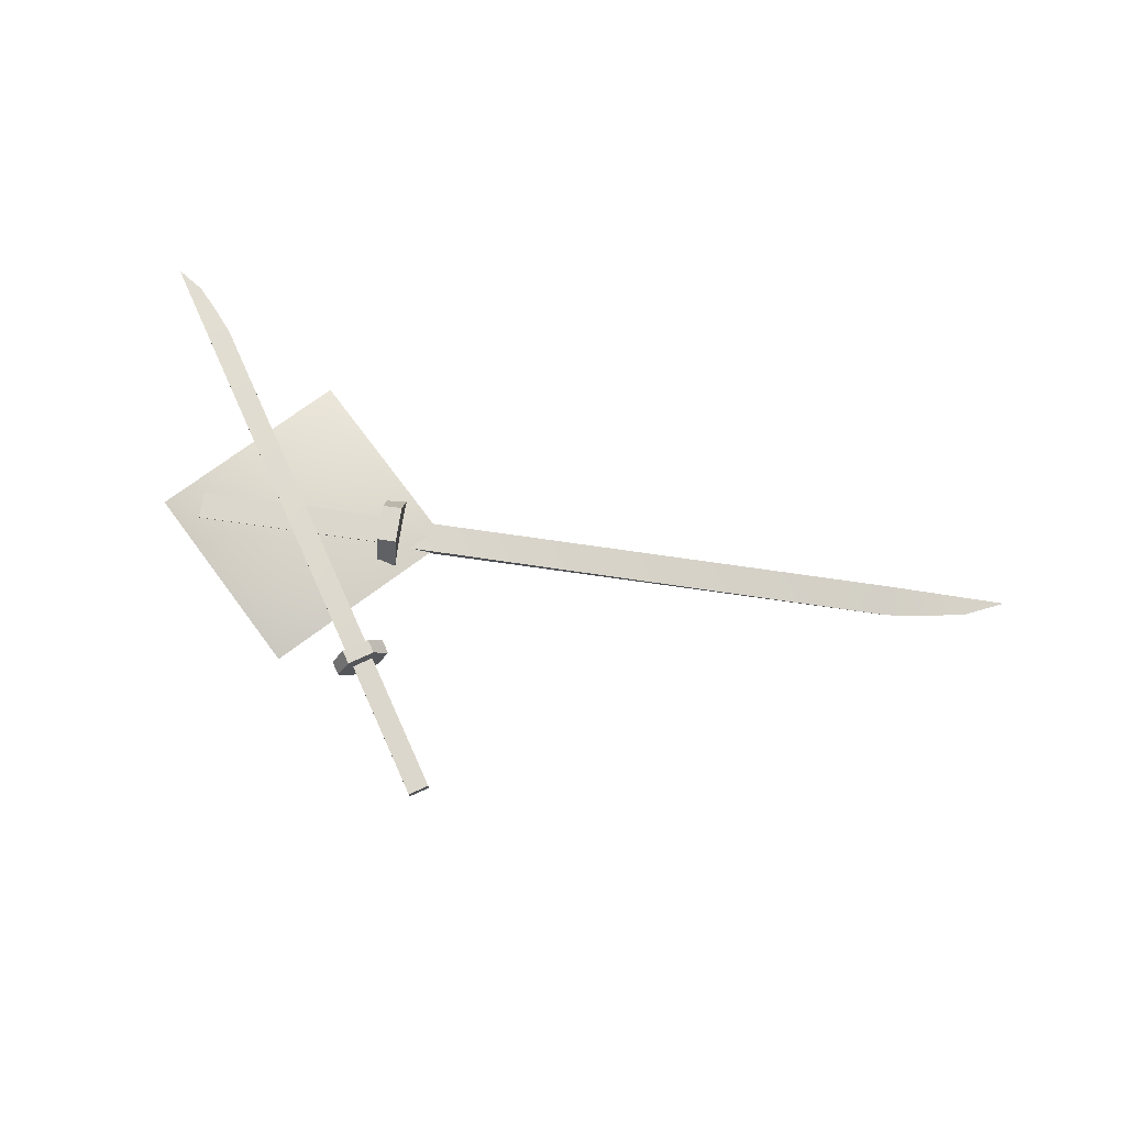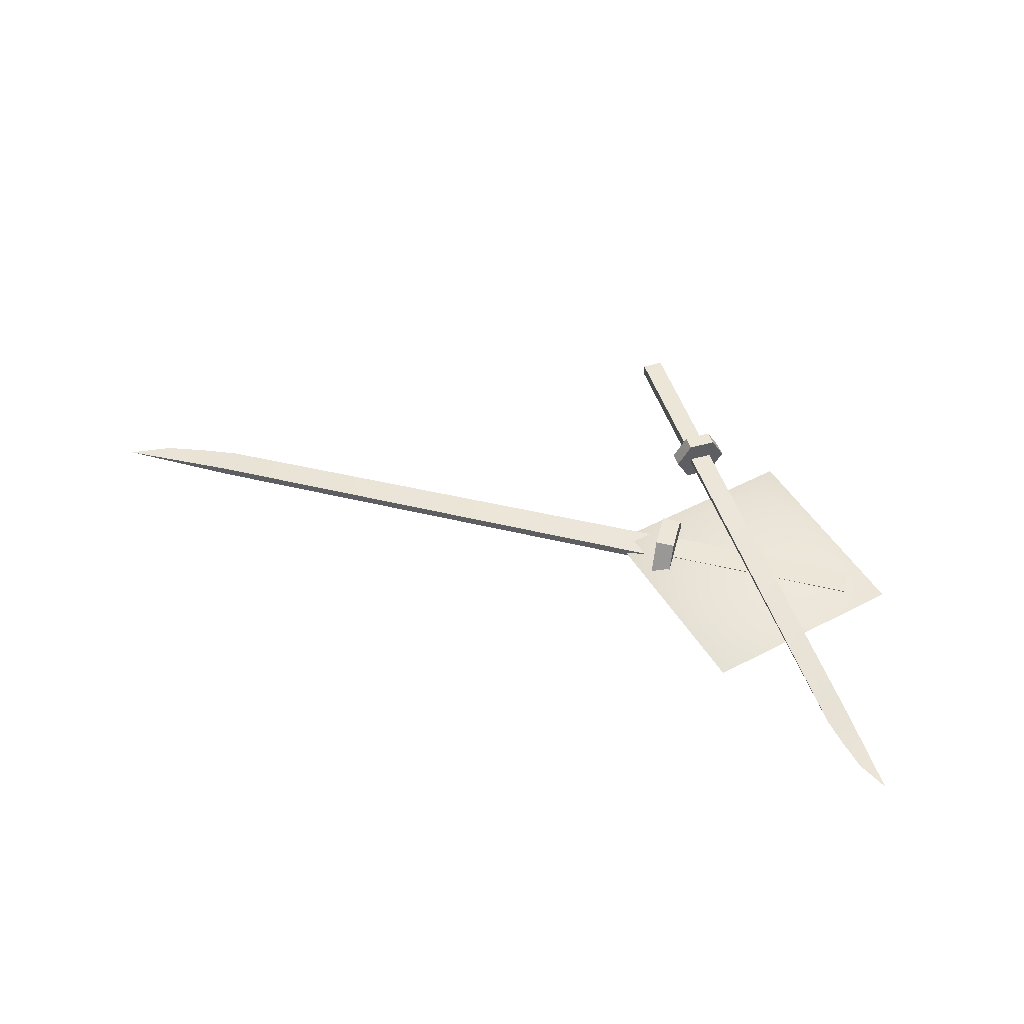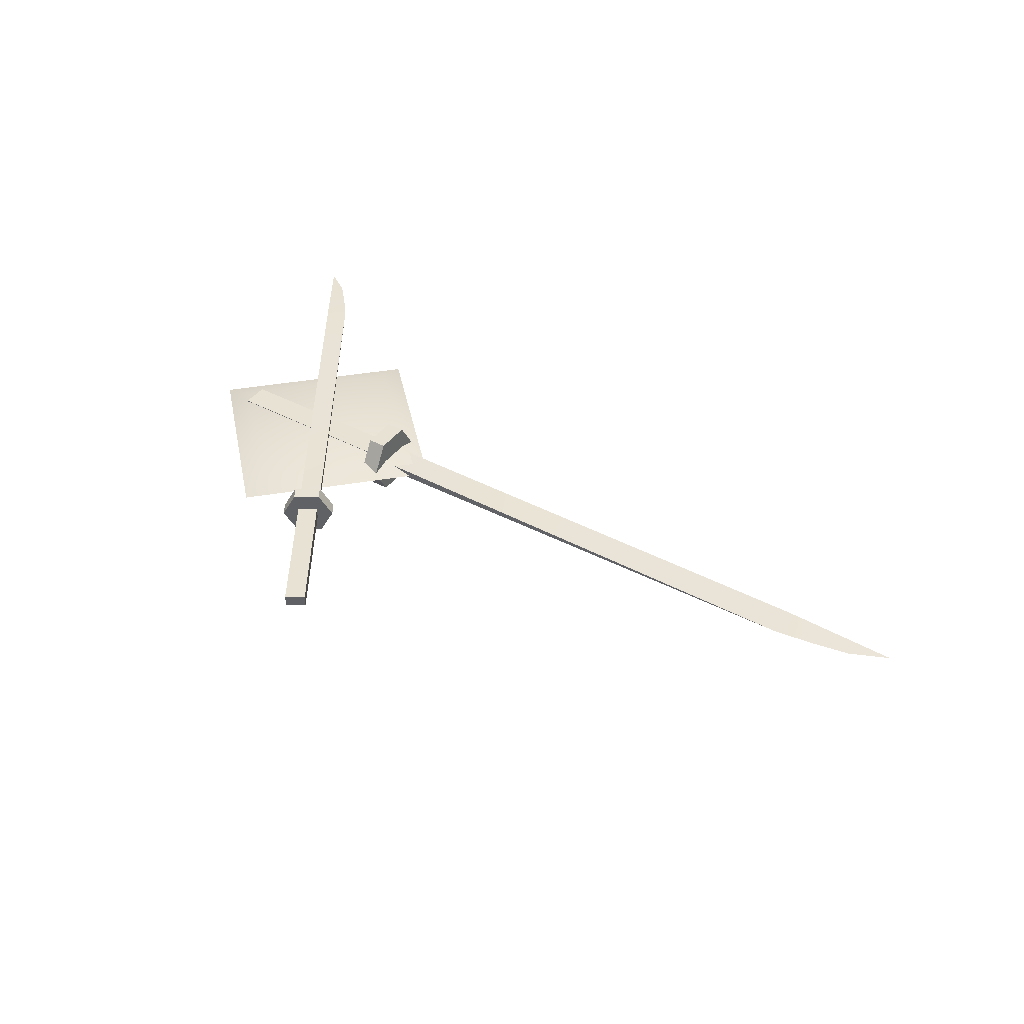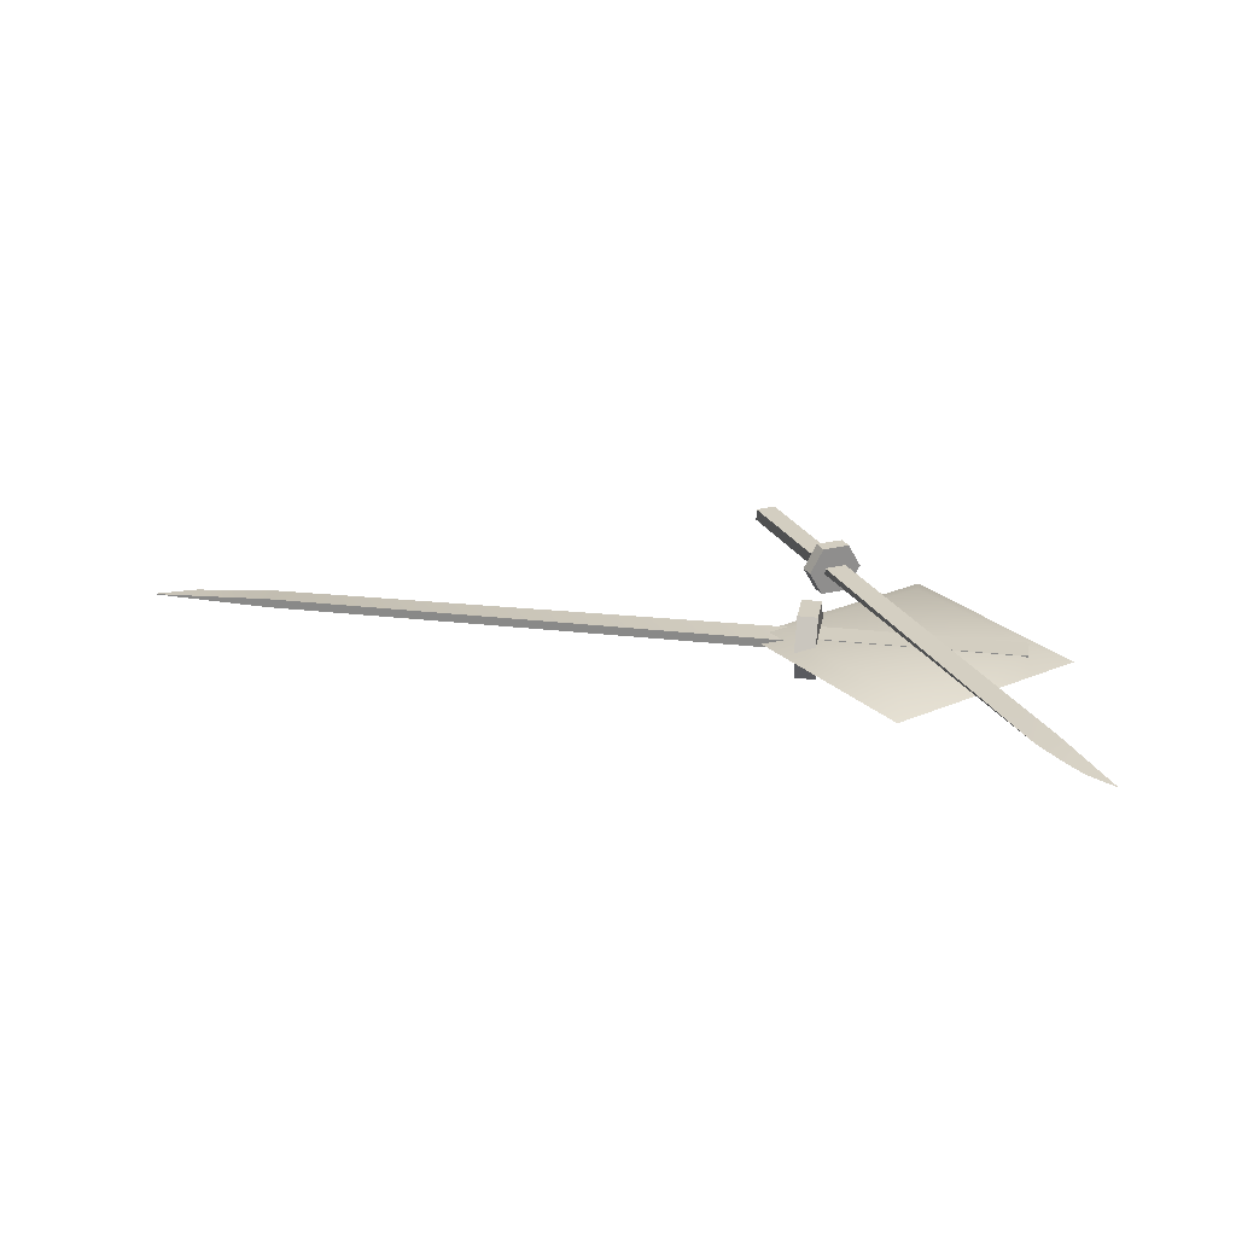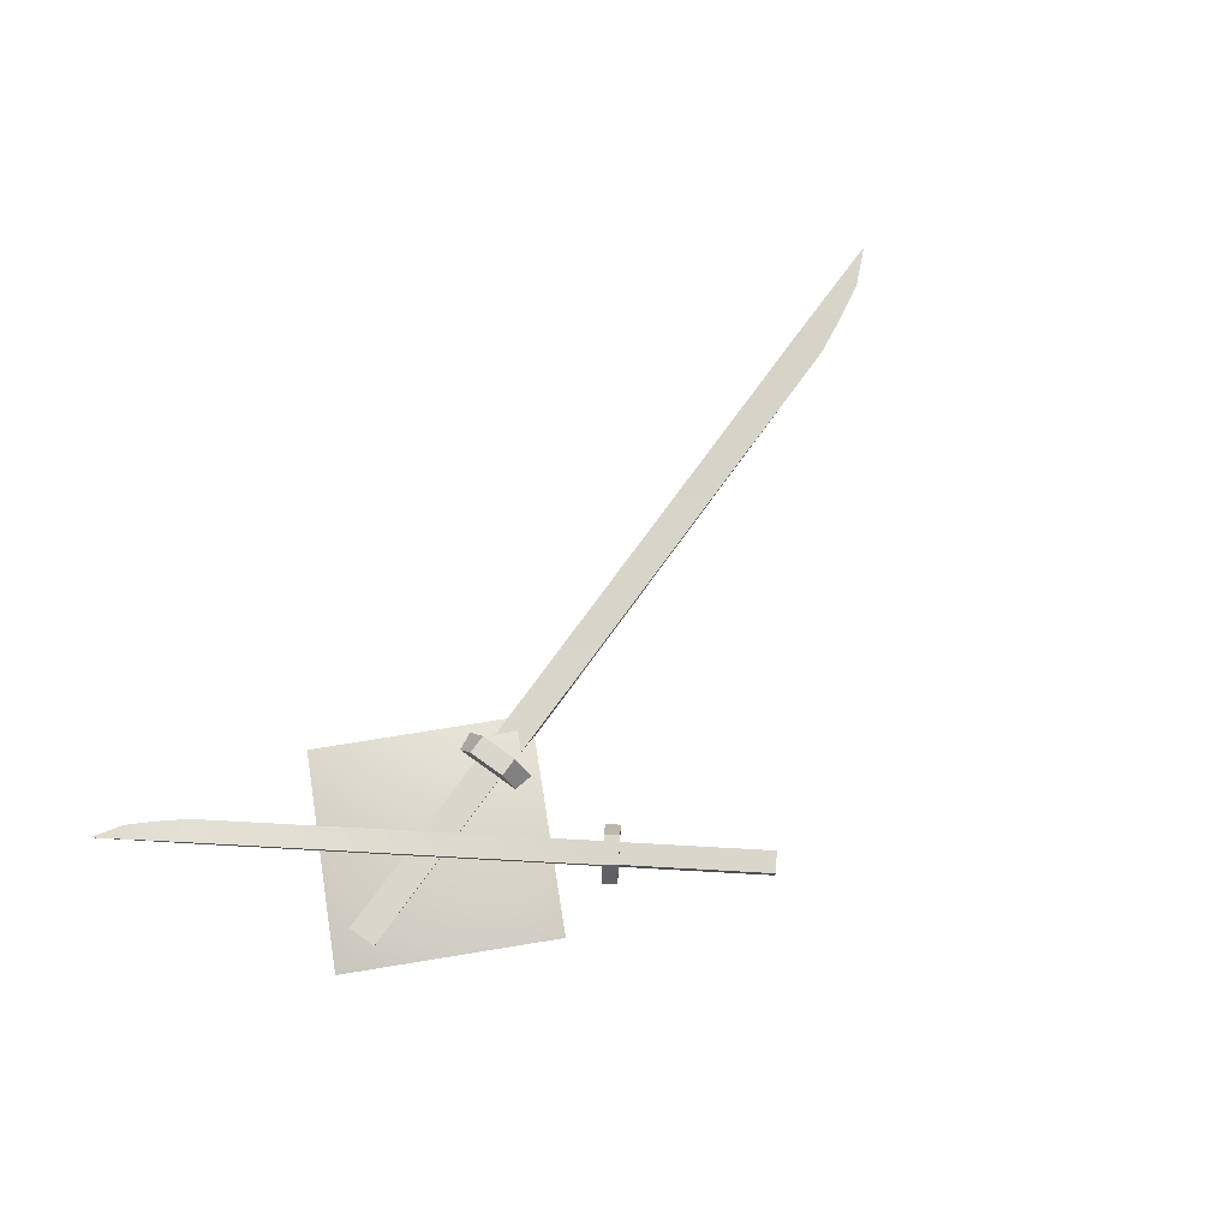
<metadata>
{"format":"obj","ext":"obj","renderer":"f3d","projection":"perspective","resolution":1024,"background":"white","views":[{"elev":72.9,"azim":-171.8,"up":"+Z"},{"elev":49.0,"azim":14.9,"up":"+Z"},{"elev":40.7,"azim":-146.9,"up":"+Z"},{"elev":25.0,"azim":10.6,"up":"+Z"},{"elev":74.1,"azim":125.8,"up":"+Z"}]}
</metadata>
<code>
v -48.17 -8.679 -14.38
v -48.17 -17.33 0.5967
v -48.17 -8.679 15.57
v -48.16 8.616 15.57
v -48.16 6.957 2.657
v -48.17 -7.02 2.657
v -48.16 17.26 0.5967
v -39.05 8.614 15.57
v -39.05 17.26 0.5967
v -39.05 -8.681 15.57
v -39.05 -17.33 0.5967
v -39.05 -8.681 -14.38
v -48.16 8.616 -14.38
v -39.05 8.614 -14.38
v -39.05 -6.637 4.266
v -39.05 6.57 4.266
v -39.05 -6.637 -3.073
v -39.05 6.57 -3.073
v -48.16 6.957 -1.464
v -48.17 -7.02 -1.464
v 51.27 -6.655 -3.072
v 51.27 6.552 -3.072
v 51.27 6.552 4.266
v 51.27 -6.655 4.266
v -243.2 -6.98 2.657
v -243.2 -6.98 -1.464
v -151.8 -6.998 -1.464
v -151.8 -6.998 2.657
v -243.2 6.997 0.9881
v -151.8 6.978 1.77
v -243.2 6.997 0.2053
v -151.8 6.978 -0.577
v -326.2 -6.963 1.283
v -326.2 -6.963 -0.09024
v -307.6 -6.967 -0.7772
v -307.6 -6.967 1.97
v -326.2 1.377 0.5967
v -307.6 4.607 0.5967
v -344.8 -6.959 0.5967
v -289 -6.971 -1.464
v -289 -6.971 2.657
v -289 7.006 0.5967
v 0 70.71 0
v 70.71 0 0
v -70.71 0 0
v 0 -70.71 0
v 0 55.66 4
v 55.66 0 4
v -55.66 0 4
v 0 -55.66 4
v 0 55.66 -4
v 55.66 0 -4
v -55.66 0 -4
v 0 -55.66 -4
v -32.74 66.64 -4.044
v -27.27 70.14 7.189
v -32.74 66.64 18.42
v -43.66 59.64 18.42
v -42.61 60.31 8.734
v -33.78 65.97 8.734
v -49.12 56.14 7.189
v -47.35 65.4 18.42
v -52.81 61.9 7.189
v -36.42 72.4 18.42
v -30.96 75.9 7.189
v -36.42 72.4 -4.044
v -43.66 59.64 -4.044
v -47.35 65.4 -4.044
v -37.72 71.57 9.941
v -46.06 66.23 9.941
v -37.72 71.57 4.437
v -46.06 66.23 4.437
v -42.61 60.31 5.643
v -33.78 65.97 5.643
v -74.26 128.6 4.437
v -82.6 123.3 4.437
v -82.6 123.3 9.941
v -74.26 128.6 9.941
v 45.14 -57.24 8.734
v 45.14 -57.24 5.643
v 8.158 0.496 5.643
v 8.158 0.496 8.734
v 36.31 -62.89 7.483
v -0.6701 -5.159 8.069
v 36.31 -62.89 6.896
v -0.6701 -5.159 6.309
v 78.7 -109.6 7.704
v 78.7 -109.6 6.674
v 71.17 -97.87 6.159
v 71.17 -97.87 8.219
v 73.43 -113 7.189
v 63.86 -102.6 7.189
v 86.23 -121.4 7.189
v 63.64 -86.12 5.643
v 63.64 -86.12 8.734
v 54.82 -91.78 7.189
g blade
f 1 2 3
f 3 4 5
f 5 6 3
f 7 4 8
f 8 9 7
f 4 3 10
f 10 8 4
f 3 2 11
f 11 10 3
f 2 1 12
f 12 11 2
f 1 13 14
f 14 12 1
f 13 7 9
f 9 14 13
f 13 4 7
f 9 8 14
f 8 10 15
f 15 16 8
f 10 12 17
f 17 15 10
f 12 14 18
f 18 17 12
f 14 8 16
f 16 18 14
f 4 13 19
f 19 5 4
f 13 1 20
f 20 19 13
f 1 3 6
f 6 20 1
f 10 11 12
f 21 22 23
f 23 24 21
f 15 17 21
f 21 24 15
f 17 18 22
f 22 21 17
f 18 16 23
f 23 22 18
f 16 15 24
f 24 23 16
f 25 26 27
f 27 28 25
f 29 25 28
f 28 30 29
f 31 29 30
f 30 32 31
f 26 31 32
f 32 27 26
f 33 34 35
f 35 36 33
f 37 33 36
f 36 38 37
f 35 34 37
f 37 38 35
f 33 39 34
f 40 41 36
f 36 35 40
f 37 39 33
f 41 42 38
f 38 36 41
f 34 39 37
f 38 42 40
f 40 35 38
f 41 40 26
f 26 25 41
f 20 6 28
f 28 27 20
f 42 41 25
f 25 29 42
f 6 5 30
f 30 28 6
f 31 42 29
f 5 19 32
f 32 30 5
f 40 42 31
f 31 26 40
f 19 20 27
f 27 32 19
g item_blade
f 44 43 47
f 48 44 47
f 46 44 48
f 50 46 48
f 45 46 50
f 49 45 50
f 43 45 49
f 47 43 49
f 49 50 48
f 47 49 48
f 51 43 44
f 52 51 44
f 52 44 46
f 54 52 46
f 54 46 45
f 53 54 45
f 53 45 43
f 51 53 43
f 52 54 53
f 51 52 53
f 55 56 57
f 57 58 59
f 59 60 57
f 61 58 62
f 62 63 61
f 58 57 64
f 64 62 58
f 57 56 65
f 65 64 57
f 56 55 66
f 66 65 56
f 55 67 68
f 68 66 55
f 67 61 63
f 63 68 67
f 67 58 61
f 63 62 68
f 62 64 69
f 69 70 62
f 64 66 71
f 71 69 64
f 66 68 72
f 72 71 66
f 68 62 70
f 70 72 68
f 58 67 73
f 73 59 58
f 67 55 74
f 74 73 67
f 55 57 60
f 60 74 55
f 64 65 66
f 75 76 77
f 77 78 75
f 69 71 75
f 75 78 69
f 71 72 76
f 76 75 71
f 72 70 77
f 77 76 72
f 70 69 78
f 78 77 70
f 79 80 81
f 81 82 79
f 83 79 82
f 82 84 83
f 85 83 84
f 84 86 85
f 80 85 86
f 86 81 80
f 87 88 89
f 89 90 87
f 91 87 90
f 90 92 91
f 89 88 91
f 91 92 89
f 87 93 88
f 94 95 90
f 90 89 94
f 91 93 87
f 95 96 92
f 92 90 95
f 88 93 91
f 92 96 94
f 94 89 92
f 95 94 80
f 80 79 95
f 74 60 82
f 82 81 74
f 96 95 79
f 79 83 96
f 60 59 84
f 84 82 60
f 85 96 83
f 59 73 86
f 86 84 59
f 94 96 85
f 85 80 94
f 73 74 81
f 81 86 73

</code>
